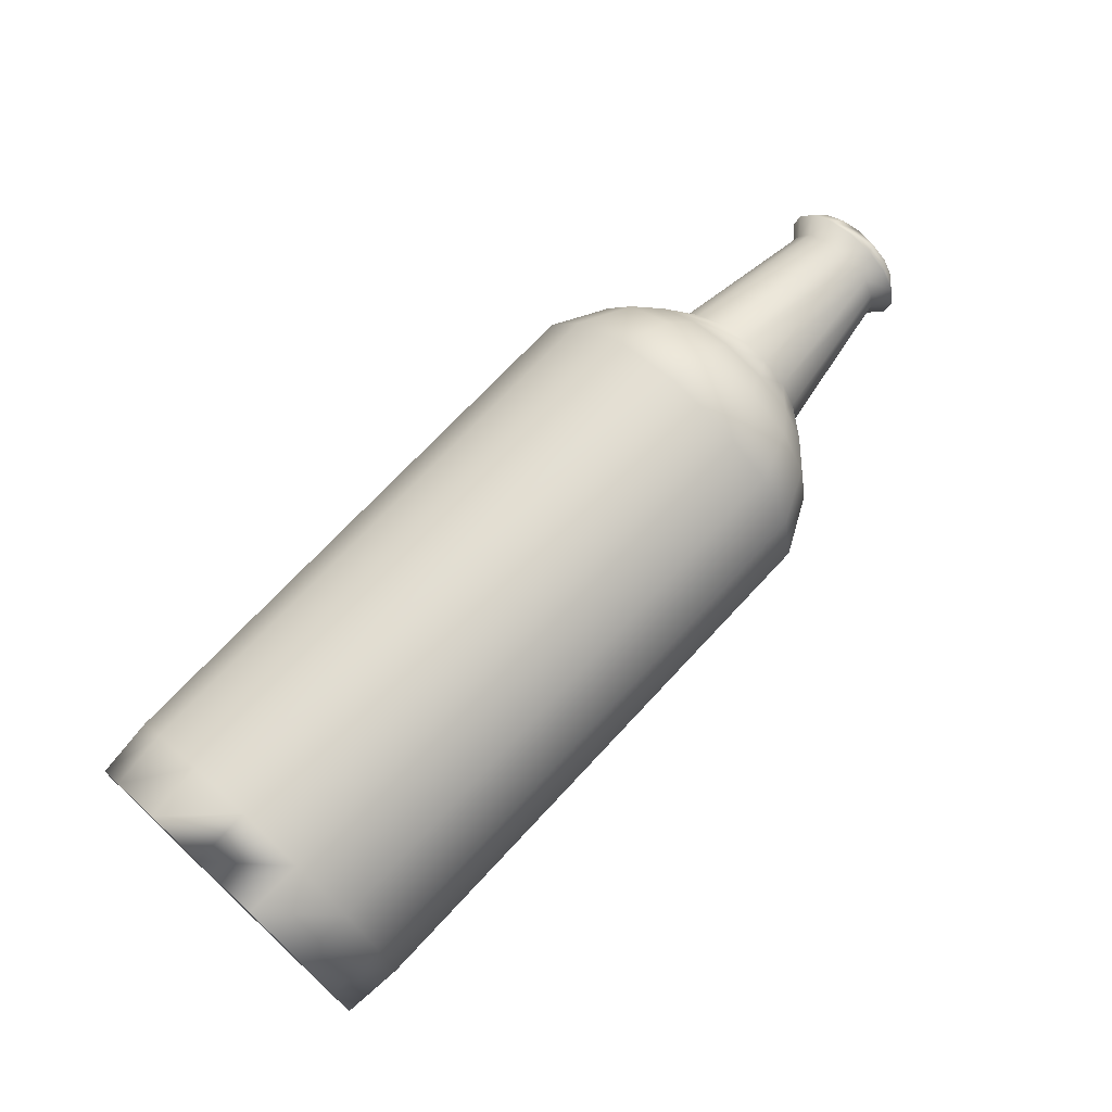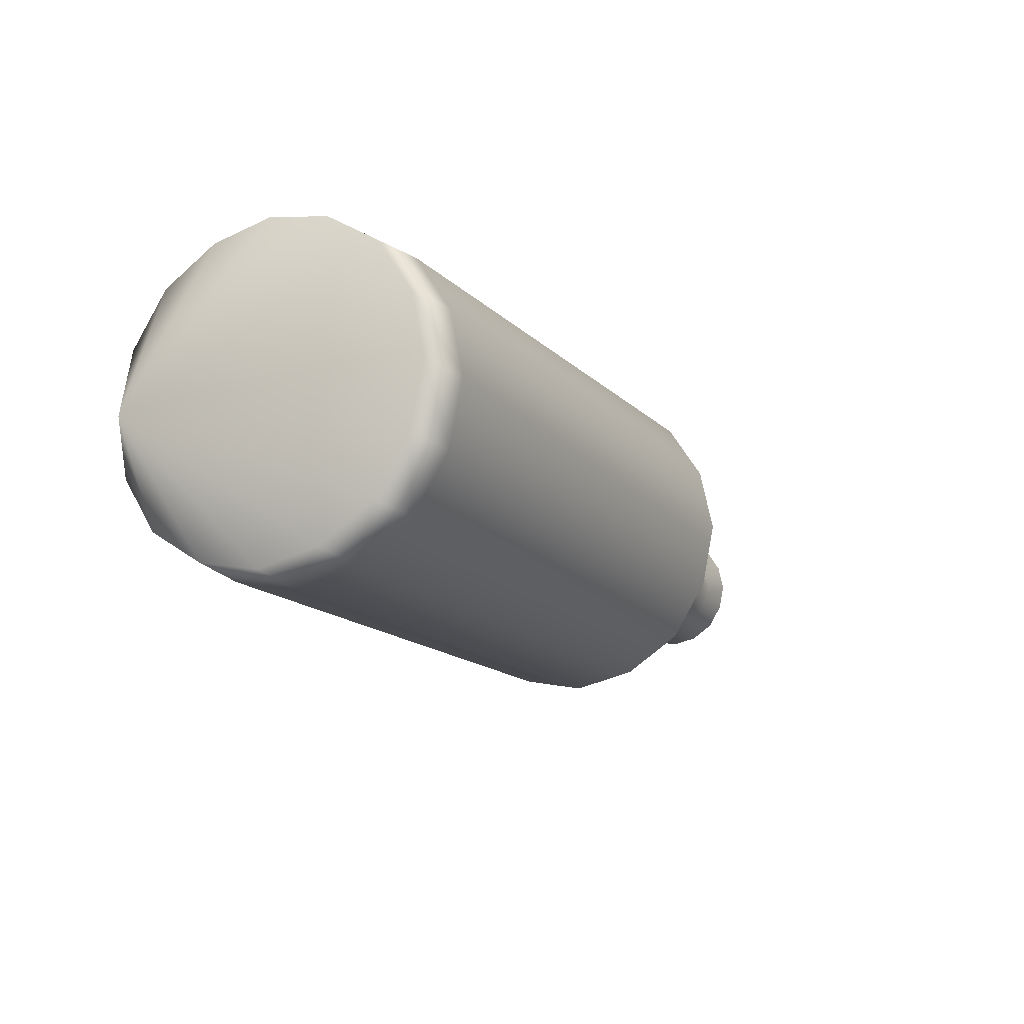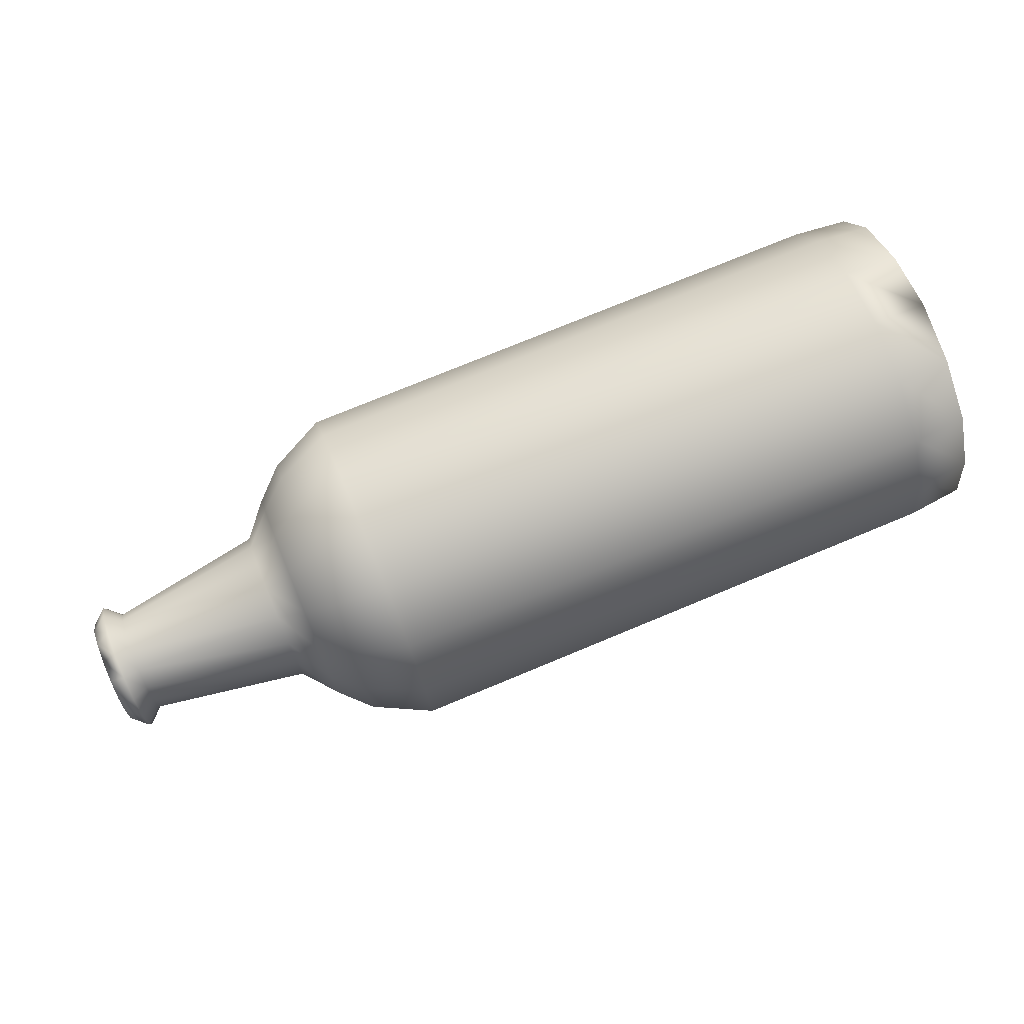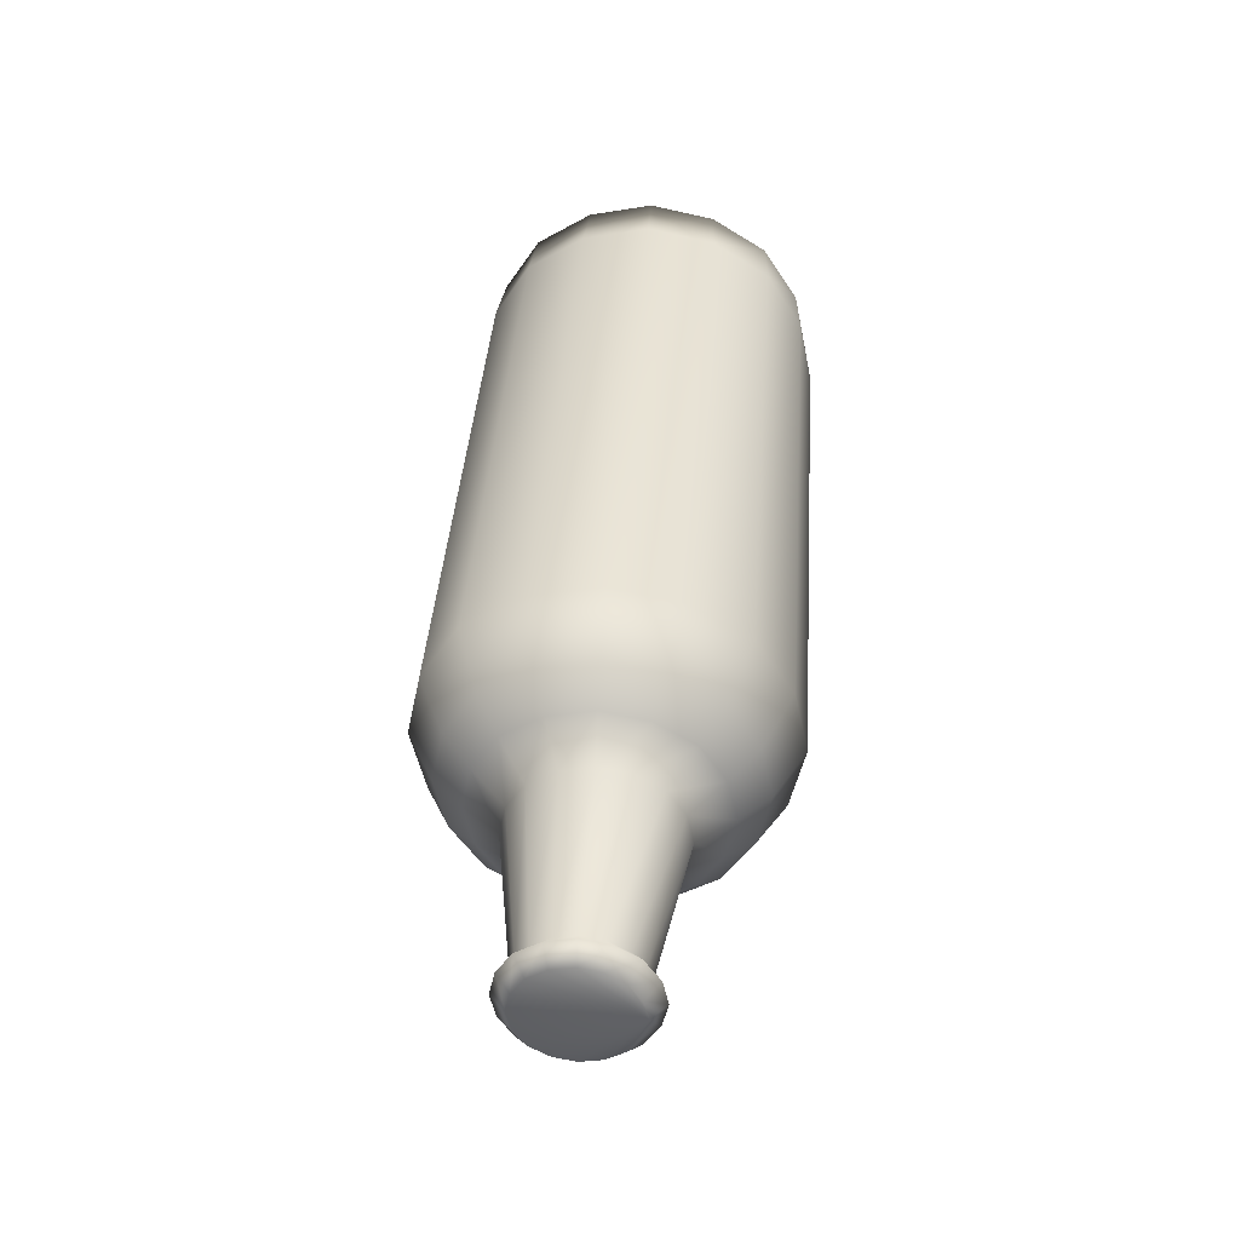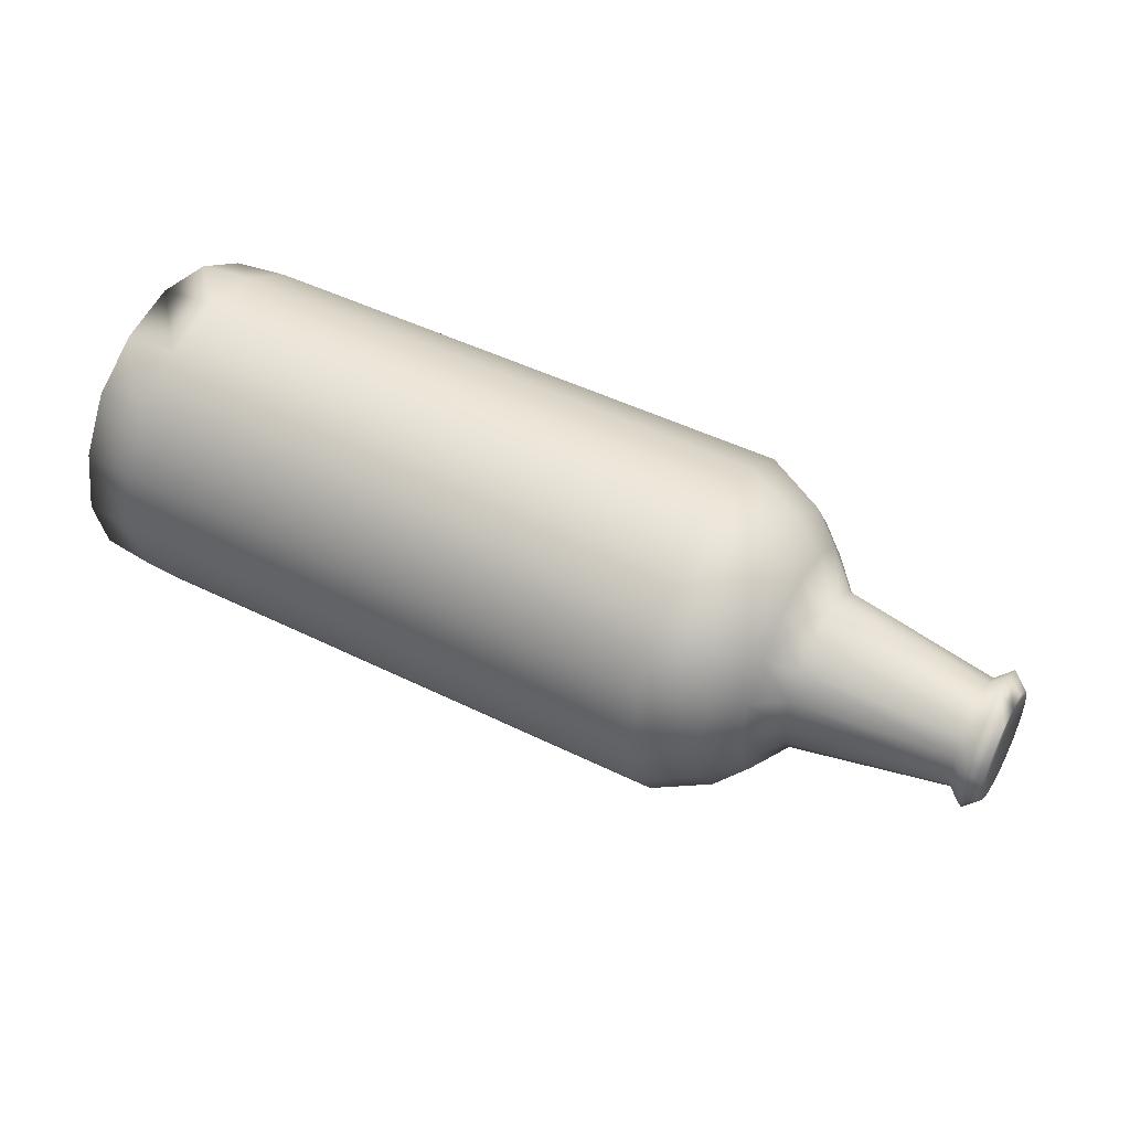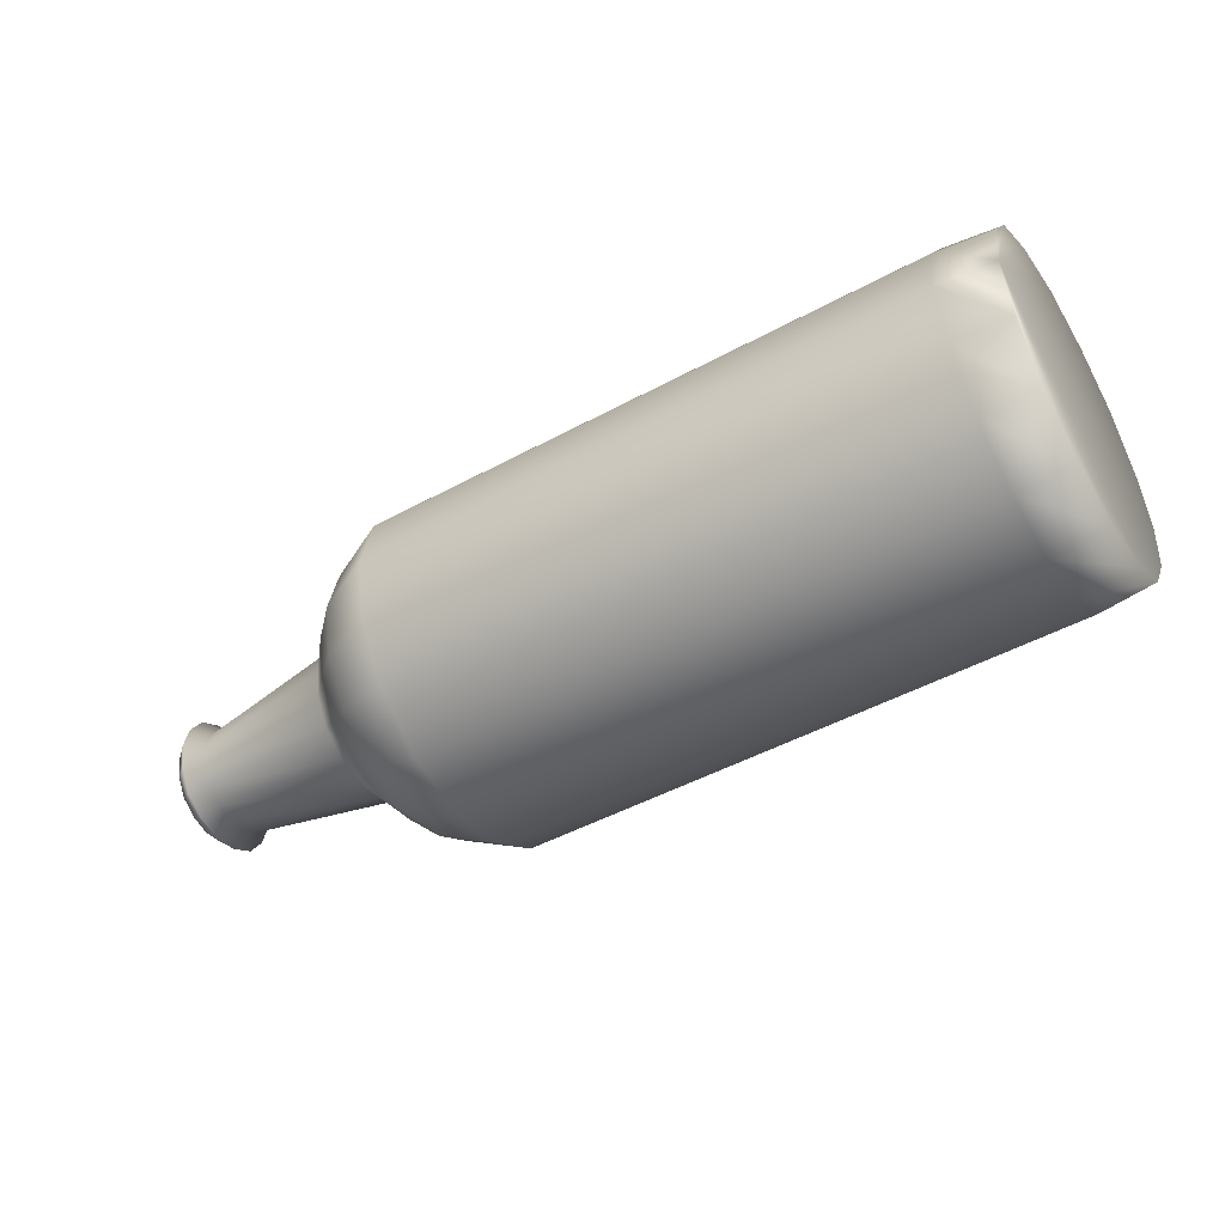
<metadata>
{"format":"obj","ext":"obj","renderer":"f3d","projection":"perspective","resolution":1024,"background":"white","views":[{"elev":71.4,"azim":-47.1,"up":"+Y"},{"elev":-15.6,"azim":-61.7,"up":"+Z"},{"elev":74.7,"azim":157.4,"up":"+Y"},{"elev":39.9,"azim":94.0,"up":"+Z"},{"elev":47.6,"azim":29.1,"up":"+Y"},{"elev":-47.9,"azim":-148.7,"up":"+Z"}]}
</metadata>
<code>
v 0.975 0.2397 0.1607
v 0.975 0.2513 0.179
v 0.975 0.2557 0.2001
v 0.975 0.2214 0.1491
v 0.975 0.2003 0.1447
v 0.975 0.1792 0.1491
v 0.975 0.1609 0.1607
v 0.975 0.1493 0.179
v 0.975 0.1448 0.2001
v 0.975 0.1493 0.2212
v 0.975 0.1609 0.2395
v 0.975 0.1792 0.2511
v 0.975 0.2003 0.2556
v 0.975 0.2214 0.2511
v 0.975 0.2397 0.2395
v 0.975 0.2513 0.2212
v 0.9589 0.2647 0.1735
v 0.9589 0.2703 0.2001
v 0.9589 0.25 0.1504
v 0.9589 0.2269 0.1357
v 0.9589 0.2003 0.1301
v 0.9589 0.1737 0.1357
v 0.9589 0.1506 0.1504
v 0.9589 0.1358 0.1735
v 0.959 0.1302 0.2001
v 0.9589 0.1358 0.2267
v 0.9589 0.1506 0.2498
v 0.9589 0.1737 0.2645
v 0.9589 0.2003 0.2701
v 0.9589 0.2269 0.2645
v 0.9589 0.25 0.2498
v 0.9589 0.2647 0.2267
v 0.9429 0.2513 0.179
v 0.9429 0.2557 0.2001
v 0.9429 0.2397 0.1607
v 0.9429 0.2214 0.1491
v 0.9429 0.2003 0.1447
v 0.9429 0.1792 0.1491
v 0.9429 0.1609 0.1607
v 0.9429 0.1493 0.179
v 0.9429 0.1448 0.2001
v 0.9429 0.1493 0.2212
v 0.9429 0.1609 0.2395
v 0.9429 0.1792 0.2511
v 0.9429 0.2003 0.2556
v 0.9429 0.2214 0.2511
v 0.9429 0.2397 0.2395
v 0.9429 0.2513 0.2212
v 0.7838 0.2754 0.1691
v 0.7838 0.282 0.2001
v 0.7838 0.2583 0.1421
v 0.7838 0.2313 0.1249
v 0.7838 0.2002 0.1184
v 0.7838 0.1692 0.1249
v 0.7838 0.1422 0.1421
v 0.7838 0.1251 0.1691
v 0.7838 0.1185 0.2001
v 0.7838 0.1251 0.2312
v 0.7838 0.1422 0.2581
v 0.7838 0.1692 0.2753
v 0.7838 0.2002 0.2818
v 0.7838 0.2313 0.2753
v 0.7838 0.2583 0.2581
v 0.7838 0.2754 0.2312
v 0.7546 0.3076 0.1557
v 0.7546 0.317 0.2001
v 0.7546 0.2831 0.1172
v 0.7546 0.2446 0.09271
v 0.7546 0.2002 0.08337
v 0.7547 0.1559 0.09271
v 0.7547 0.1174 0.1172
v 0.7547 0.09284 0.1557
v 0.7547 0.08351 0.2001
v 0.7547 0.09284 0.2445
v 0.7547 0.1174 0.283
v 0.7547 0.1559 0.3075
v 0.7546 0.2002 0.3168
v 0.7546 0.2446 0.3075
v 0.7546 0.2831 0.283
v 0.7546 0.3076 0.2445
v 0.7254 0.3345 0.1447
v 0.7254 0.3462 0.2001
v 0.7254 0.3038 0.0965
v 0.7255 0.2557 0.06586
v 0.7255 0.2002 0.05418
v 0.7255 0.1448 0.06586
v 0.7255 0.09663 0.0965
v 0.7255 0.06599 0.1447
v 0.7255 0.05432 0.2001
v 0.7255 0.06599 0.2556
v 0.7255 0.09663 0.3037
v 0.7255 0.1448 0.3344
v 0.7255 0.2002 0.346
v 0.7255 0.2557 0.3344
v 0.7254 0.3038 0.3037
v 0.7254 0.3345 0.2556
v 0.6671 0.3613 0.1336
v 0.6671 0.3753 0.2001
v 0.6671 0.3246 0.07578
v 0.6671 0.2668 0.03901
v 0.6671 0.2002 0.025
v 0.6671 0.1337 0.03901
v 0.6671 0.0759 0.07578
v 0.6671 0.03913 0.1336
v 0.6671 0.02512 0.2001
v 0.6671 0.03913 0.2666
v 0.6671 0.0759 0.3244
v 0.6671 0.1337 0.3612
v 0.6671 0.2002 0.3752
v 0.6671 0.2668 0.3612
v 0.6671 0.3246 0.3244
v 0.6671 0.3613 0.2666
v 0.08337 0.3612 0.1336
v 0.08337 0.3752 0.2001
v 0.08338 0.3244 0.07578
v 0.08339 0.2666 0.03901
v 0.0834 0.2001 0.025
v 0.08342 0.1336 0.03901
v 0.08343 0.07578 0.07578
v 0.08344 0.03901 0.1336
v 0.08344 0.025 0.2001
v 0.08344 0.03901 0.2666
v 0.08343 0.07578 0.3244
v 0.08342 0.1336 0.3612
v 0.0834 0.2001 0.3752
v 0.08339 0.2666 0.3612
v 0.08338 0.3244 0.3244
v 0.08337 0.3612 0.2666
v 0.025 0.3558 0.1358
v 0.025 0.3694 0.2001
v 0.02501 0.3203 0.07992
v 0.02502 0.2644 0.04438
v 0.02504 0.2001 0.03084
v 0.02505 0.1358 0.04438
v 0.02506 0.07991 0.07992
v 0.02507 0.04437 0.1358
v 0.02507 0.03083 0.2001
v 0.02507 0.04437 0.2644
v 0.02506 0.07991 0.3203
v 0.02505 0.1358 0.3558
v 0.02504 0.2001 0.3694
v 0.02502 0.2644 0.3558
v 0.02501 0.3203 0.3203
v 0.025 0.3558 0.2644
f 143 144 130
f 142 143 130
f 141 142 130
f 140 141 130
f 139 140 130
f 138 139 130
f 137 138 130
f 136 137 130
f 135 136 130
f 134 135 130
f 133 134 130
f 132 133 130
f 131 132 130
f 129 131 130
f 114 130 128
f 130 144 128
f 128 144 127
f 144 143 127
f 127 143 126
f 143 142 126
f 126 142 125
f 142 141 125
f 125 141 124
f 141 140 124
f 124 140 123
f 140 139 123
f 123 139 122
f 139 138 122
f 122 138 121
f 138 137 121
f 121 137 120
f 137 136 120
f 120 136 119
f 136 135 119
f 119 135 118
f 135 134 118
f 118 134 117
f 134 133 117
f 117 133 116
f 133 132 116
f 116 132 115
f 132 131 115
f 115 131 113
f 131 129 113
f 113 129 114
f 129 130 114
f 98 114 112
f 114 128 112
f 112 128 111
f 128 127 111
f 111 127 110
f 127 126 110
f 110 126 109
f 126 125 109
f 109 125 108
f 125 124 108
f 108 124 107
f 124 123 107
f 107 123 106
f 123 122 106
f 106 122 105
f 122 121 105
f 105 121 104
f 121 120 104
f 104 120 103
f 120 119 103
f 103 119 102
f 119 118 102
f 102 118 101
f 118 117 101
f 101 117 100
f 117 116 100
f 100 116 99
f 116 115 99
f 99 115 97
f 115 113 97
f 97 113 98
f 113 114 98
f 82 98 96
f 98 112 96
f 96 112 95
f 112 111 95
f 95 111 94
f 111 110 94
f 94 110 93
f 110 109 93
f 93 109 92
f 109 108 92
f 92 108 91
f 108 107 91
f 91 107 90
f 107 106 90
f 90 106 89
f 106 105 89
f 89 105 88
f 105 104 88
f 88 104 87
f 104 103 87
f 87 103 86
f 103 102 86
f 86 102 85
f 102 101 85
f 85 101 84
f 101 100 84
f 84 100 83
f 100 99 83
f 83 99 81
f 99 97 81
f 81 97 82
f 97 98 82
f 66 82 80
f 82 96 80
f 80 96 79
f 96 95 79
f 79 95 78
f 95 94 78
f 78 94 77
f 94 93 77
f 77 93 76
f 93 92 76
f 76 92 75
f 92 91 75
f 75 91 74
f 91 90 74
f 74 90 73
f 90 89 73
f 73 89 72
f 89 88 72
f 72 88 71
f 88 87 71
f 71 87 70
f 87 86 70
f 70 86 69
f 86 85 69
f 69 85 68
f 85 84 68
f 68 84 67
f 84 83 67
f 67 83 65
f 83 81 65
f 65 81 66
f 81 82 66
f 50 66 64
f 66 80 64
f 64 80 63
f 80 79 63
f 63 79 62
f 79 78 62
f 62 78 61
f 78 77 61
f 61 77 60
f 77 76 60
f 60 76 59
f 76 75 59
f 59 75 58
f 75 74 58
f 58 74 57
f 74 73 57
f 57 73 56
f 73 72 56
f 56 72 55
f 72 71 55
f 55 71 54
f 71 70 54
f 54 70 53
f 70 69 53
f 53 69 52
f 69 68 52
f 52 68 51
f 68 67 51
f 51 67 49
f 67 65 49
f 49 65 50
f 65 66 50
f 34 50 48
f 50 64 48
f 48 64 47
f 64 63 47
f 47 63 46
f 63 62 46
f 46 62 45
f 62 61 45
f 45 61 44
f 61 60 44
f 44 60 43
f 60 59 43
f 43 59 42
f 59 58 42
f 42 58 41
f 58 57 41
f 41 57 40
f 57 56 40
f 40 56 39
f 56 55 39
f 39 55 38
f 55 54 38
f 38 54 37
f 54 53 37
f 37 53 36
f 53 52 36
f 36 52 35
f 52 51 35
f 35 51 33
f 51 49 33
f 33 49 34
f 49 50 34
f 18 34 32
f 34 48 32
f 32 48 31
f 48 47 31
f 31 47 30
f 47 46 30
f 30 46 29
f 46 45 29
f 29 45 28
f 45 44 28
f 28 44 27
f 44 43 27
f 27 43 26
f 43 42 26
f 26 42 25
f 42 41 25
f 25 41 24
f 41 40 24
f 24 40 23
f 40 39 23
f 23 39 22
f 39 38 22
f 22 38 21
f 38 37 21
f 21 37 20
f 37 36 20
f 20 36 19
f 36 35 19
f 19 35 17
f 35 33 17
f 17 33 18
f 33 34 18
f 3 18 16
f 18 32 16
f 16 32 15
f 32 31 15
f 15 31 14
f 31 30 14
f 14 30 13
f 30 29 13
f 13 29 12
f 29 28 12
f 12 28 11
f 28 27 11
f 11 27 10
f 27 26 10
f 10 26 9
f 26 25 9
f 9 25 8
f 25 24 8
f 8 24 7
f 24 23 7
f 7 23 6
f 23 22 6
f 6 22 5
f 22 21 5
f 5 21 4
f 21 20 4
f 4 20 1
f 20 19 1
f 1 19 2
f 19 17 2
f 2 17 3
f 17 18 3
f 15 3 16
f 14 3 15
f 13 3 14
f 12 3 13
f 11 3 12
f 10 3 11
f 9 3 10
f 8 3 9
f 7 3 8
f 6 3 7
f 5 3 6
f 4 3 5
f 1 3 4
f 2 3 1

</code>
